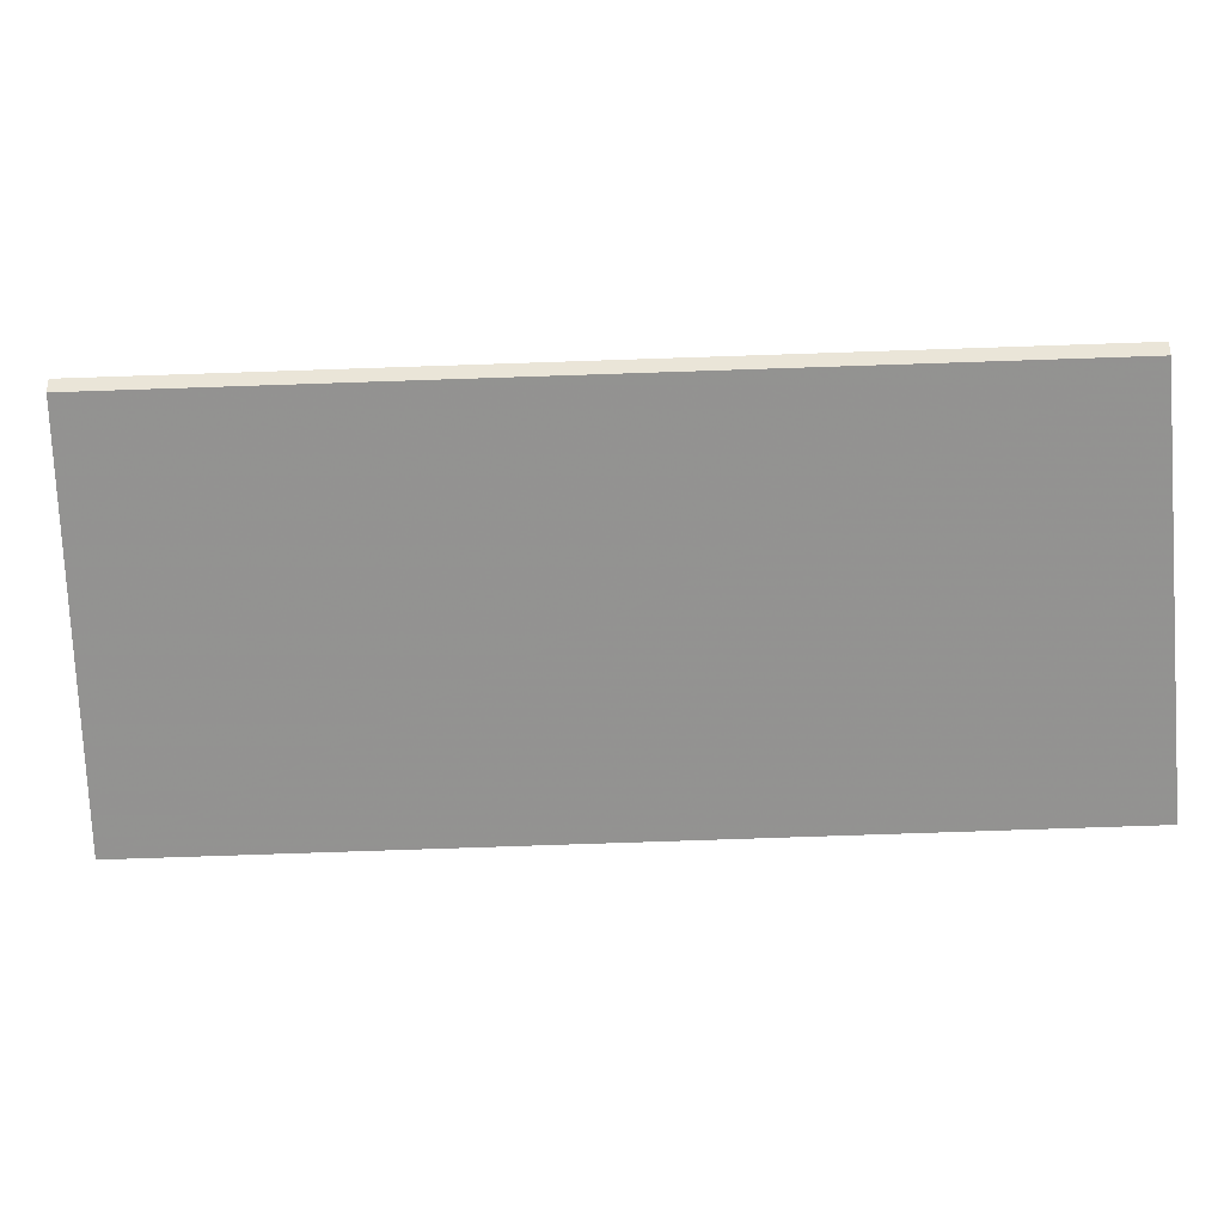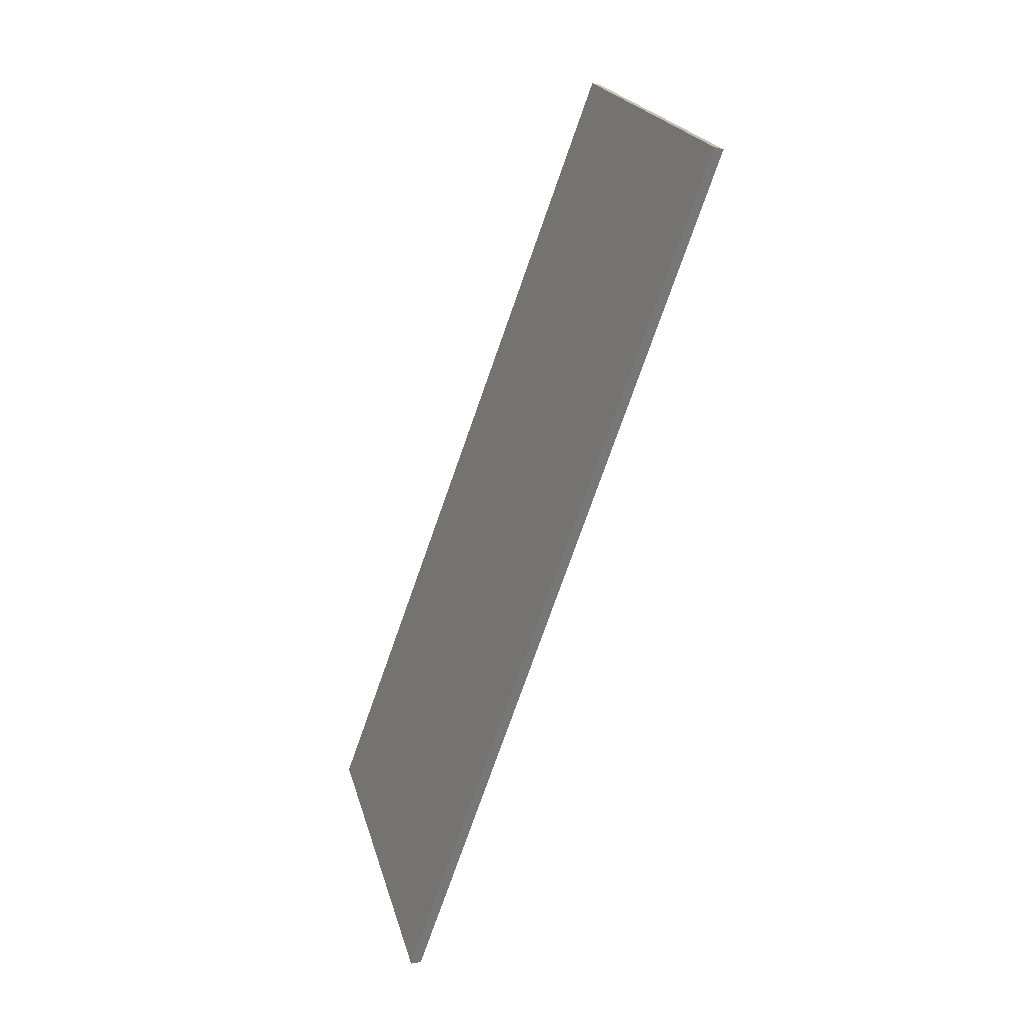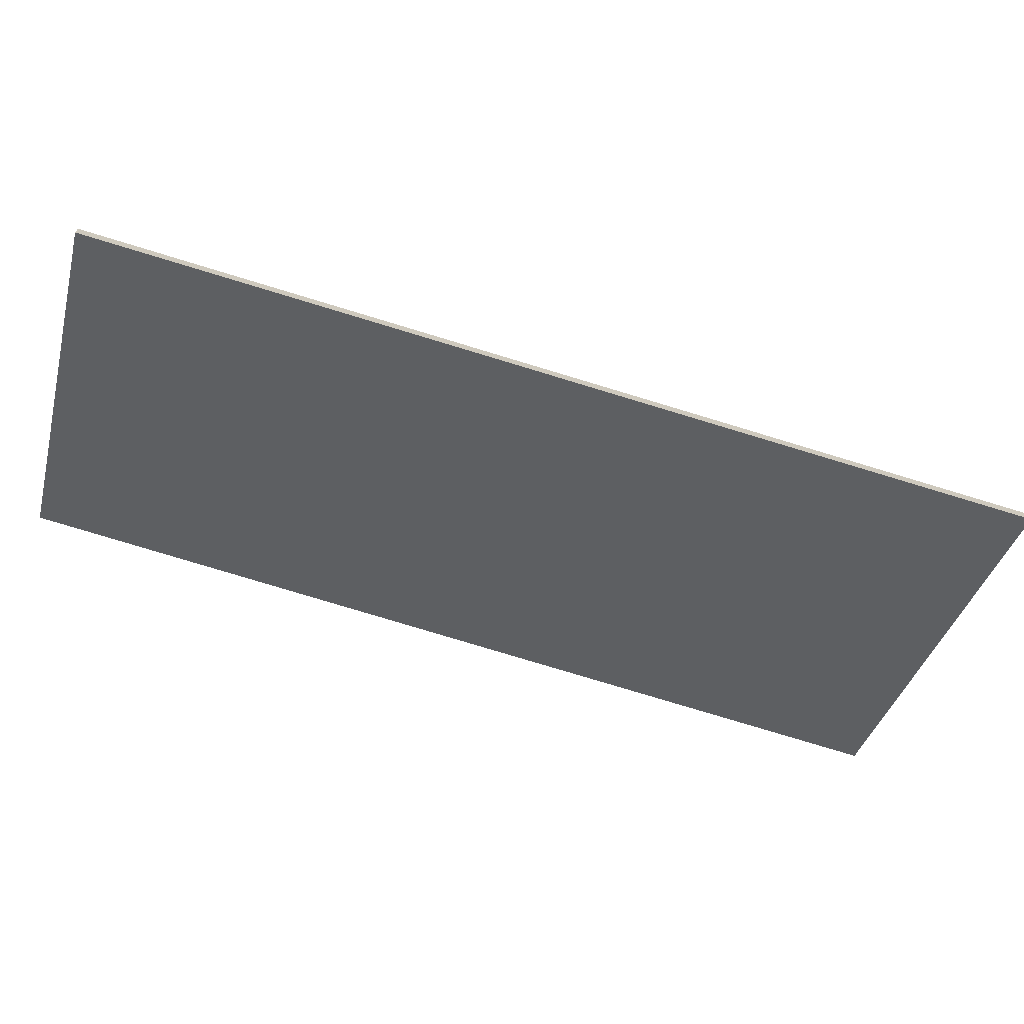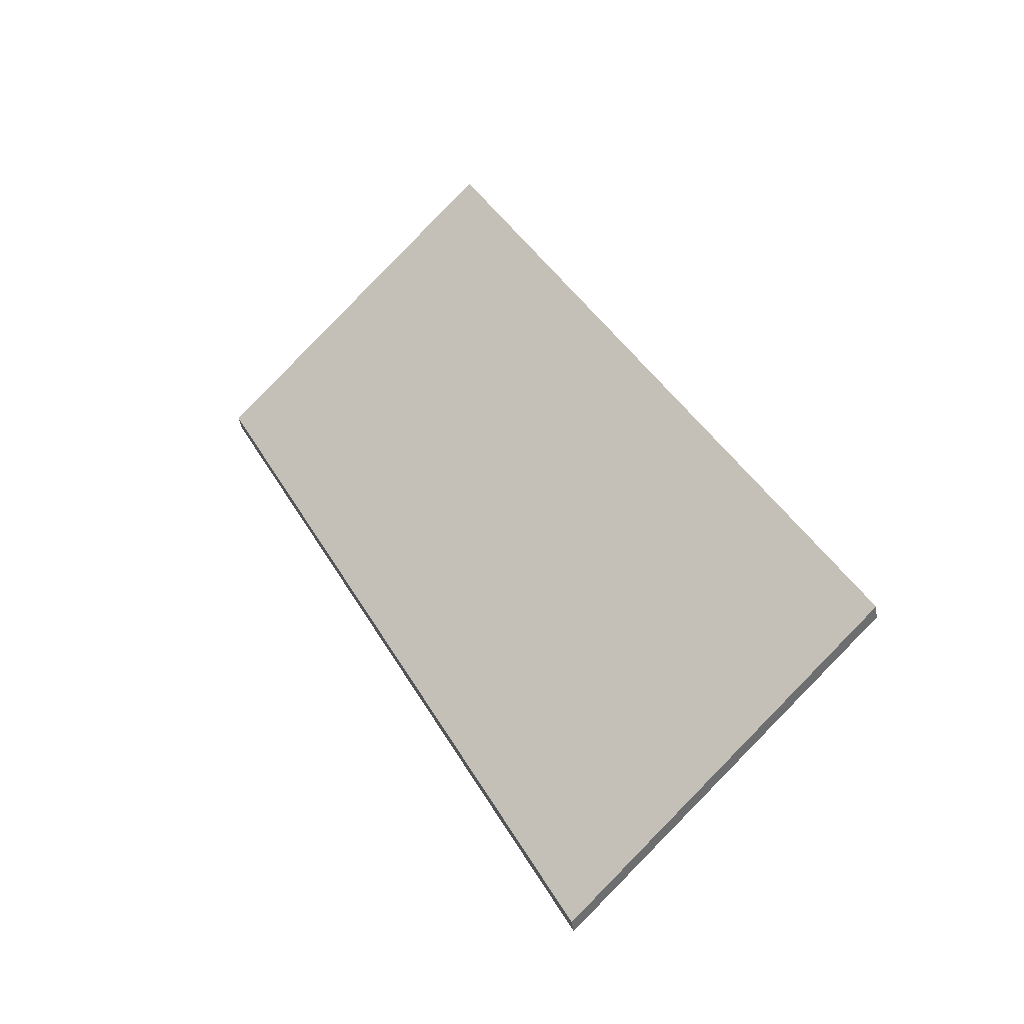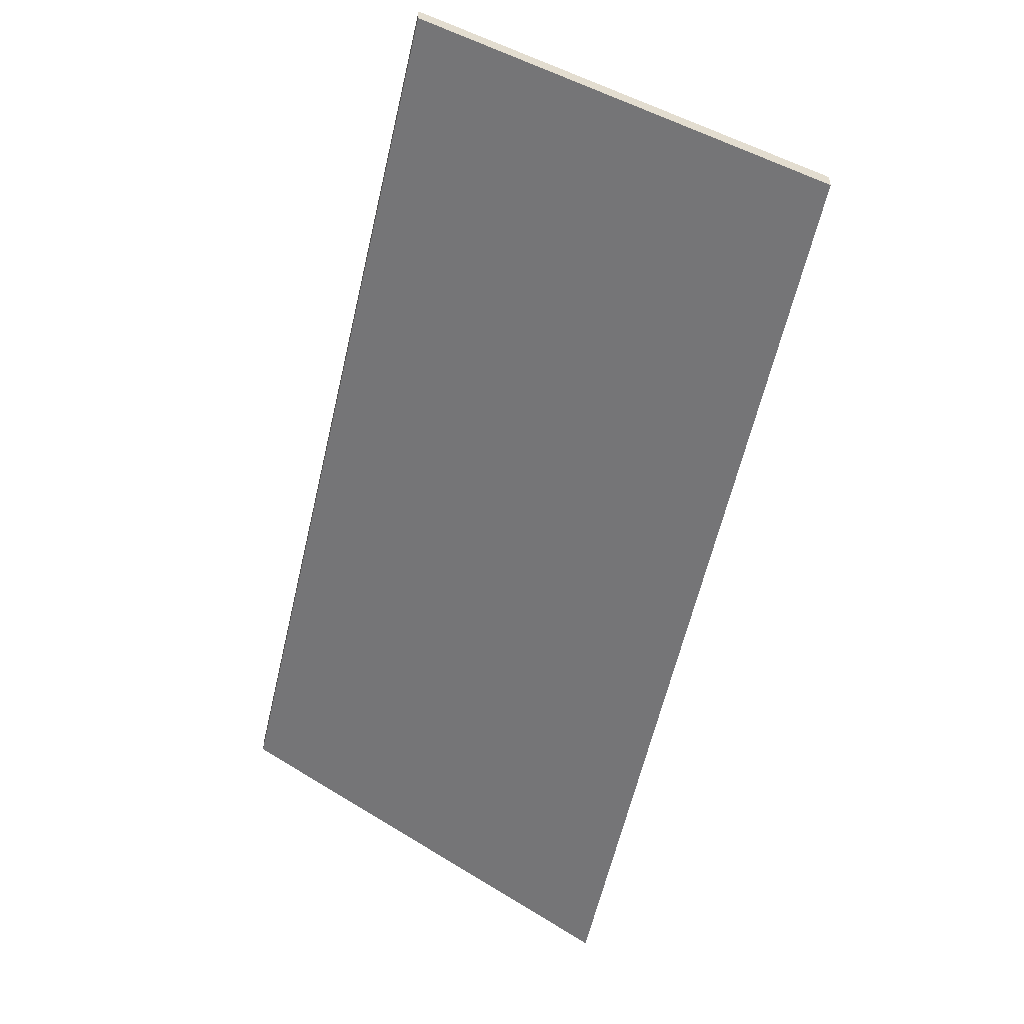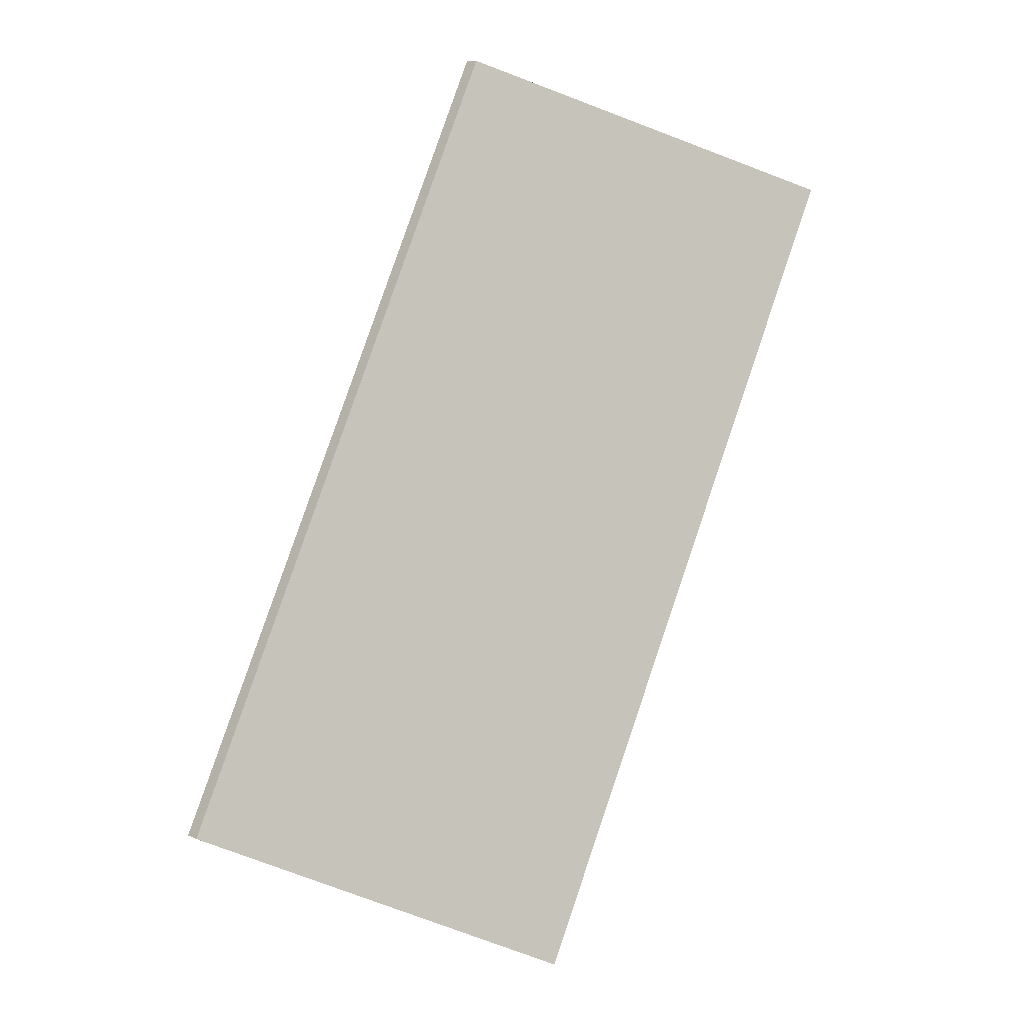
<metadata>
{"format":"obj","ext":"obj","renderer":"f3d","projection":"perspective","resolution":1024,"background":"white","views":[{"elev":-36.8,"azim":-60.2,"up":"+Y"},{"elev":-1.5,"azim":42.5,"up":"+Z"},{"elev":-70.2,"azim":99.0,"up":"+Y"},{"elev":-47.2,"azim":-171.2,"up":"+Z"},{"elev":-54.7,"azim":14.3,"up":"+Y"},{"elev":12.6,"azim":-43.6,"up":"+Z"}]}
</metadata>
<code>
v 2.908 -0.07262 4.109
v 2.861 -0.04168 4.134
v 2.92 -0.04218 4.251
v 2.968 -0.07262 4.23
v 2.908 -0.07477 4.109
v 2.968 -0.07477 4.23
v 2.92 -0.04433 4.251
v 2.861 -0.04383 4.134
v 2.968 -0.07477 4.23
v 2.908 -0.07477 4.109
v 2.908 -0.07262 4.109
v 2.968 -0.07262 4.23
v 2.92 -0.04433 4.251
v 2.968 -0.07477 4.23
v 2.968 -0.07262 4.23
v 2.92 -0.04218 4.251
v 2.861 -0.04383 4.134
v 2.92 -0.04433 4.251
v 2.92 -0.04218 4.251
v 2.861 -0.04168 4.134
v 2.908 -0.07477 4.109
v 2.861 -0.04383 4.134
v 2.861 -0.04168 4.134
v 2.908 -0.07262 4.109
f 1 2 3
f 1 3 4
f 5 6 7
f 5 7 8
f 9 10 11
f 9 11 12
f 13 14 15
f 13 15 16
f 17 18 19
f 17 19 20
f 21 22 23
f 21 23 24

</code>
